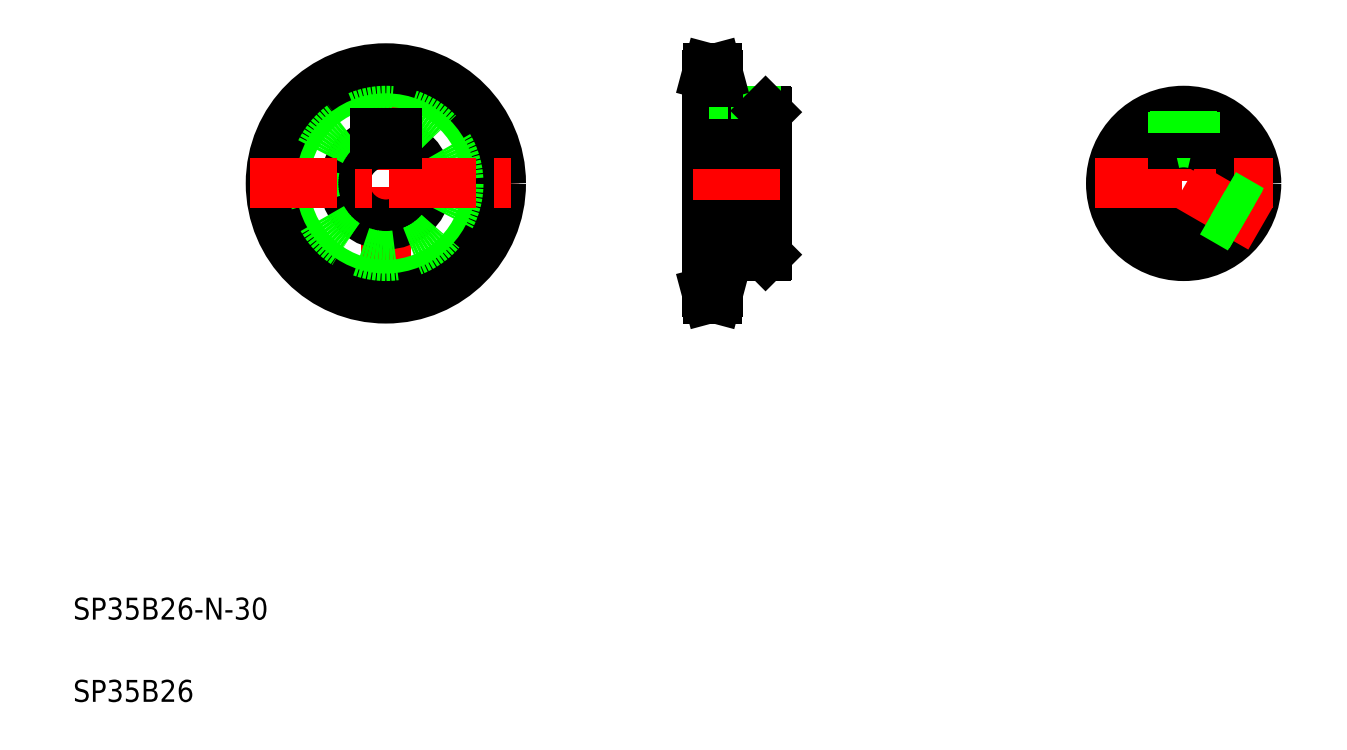
<metadata>
{"format":"dxf","ext":"dxf","renderer":"ezdxf+matplotlib","layout":"modelspace","background":"white","min_lineweight":24,"dpi":150}
</metadata>
<code>
0
SECTION
2
ENTITIES
0
LINE
8
CENTER
10
134.1
20
258.6
30
0
11
134.1
21
159.6
31
0
0
CIRCLE
8
CENTER
10
134.1
20
209.1
30
0
40
39.51
0
CIRCLE
8
0
10
134.1
20
209.1
30
0
40
37.02
0
CIRCLE
8
0
10
134.1
20
209.1
30
0
40
42
0
ARC
8
0
10
134.1
20
209.1
30
0
40
15
50
105.5
51
74.53
0
CIRCLE
8
0
10
134.1
20
209.1
30
0
40
26.5
0
LINE
8
0
10
273.1
20
235.1
30
0
11
273.1
21
183.1
31
0
0
LINE
8
0
10
251.1
20
248.6
30
0
11
251.1
21
169.6
31
0
0
LINE
8
CENTER
10
84.61
20
209.1
30
0
11
183.6
21
209.1
31
0
0
TEXT
8
0
10
20
20
50
30
0
40
8
1
SP35B26-N-30
0
TEXT
8
0
10
20
20
20
30
0
40
8
1
SP35B26
0
LINE
8
CENTER
10
246.1
20
209.1
30
0
11
278.1
21
209.1
31
0
0
LINE
8
CENTER
10
248.1
20
169.6
30
0
11
258.4
21
169.6
31
0
0
LINE
8
0
10
255.4
20
182.6
30
0
11
255.4
21
169.6
31
0
0
LINE
8
0
10
254.8
20
167.1
30
0
11
255.4
21
169.6
31
0
0
LINE
8
0
10
251.8
20
167.1
30
0
11
251.1
21
169.6
31
0
0
LINE
8
0
10
251.8
20
167.1
30
0
11
254.8
21
167.1
31
0
0
LINE
8
0
10
251.1
20
172.1
30
0
11
255.4
21
172.1
31
0
0
LINE
8
0
10
255.4
20
176.1
30
0
11
255.4
21
176.1
31
0
0
LINE
8
0
10
255.4
20
182.6
30
0
11
272.6
21
182.6
31
0
0
LINE
8
0
10
255.4
20
179.4
30
0
11
255.4
21
179.4
31
0
0
LINE
8
0
10
272.6
20
182.6
30
0
11
273.1
21
183.1
31
0
0
LINE
8
0
10
251.1
20
194.1
30
0
11
273.1
21
194.1
31
0
0
LINE
8
0
10
130.1
20
227.4
30
0
11
138.1
21
227.4
31
0
0
LINE
8
0
10
130.1
20
227.4
30
0
11
130.1
21
223.6
31
0
0
LINE
8
0
10
138.1
20
227.4
30
0
11
138.1
21
223.6
31
0
0
LINE
8
CENTER
10
248.1
20
248.6
30
0
11
258.4
21
248.6
31
0
0
LINE
8
0
10
255.4
20
248.6
30
0
11
255.4
21
235.6
31
0
0
LINE
8
CENTER
10
265.1
20
240.6
30
0
11
265.1
21
222.4
31
0
0
LINE
8
0
10
255.4
20
235.6
30
0
11
272.6
21
235.6
31
0
0
LINE
8
0
10
251.1
20
227.4
30
0
11
273.1
21
227.4
31
0
0
LINE
8
0
10
262.1
20
235.6
30
0
11
262.1
21
227.4
31
0
0
LINE
8
0
10
261.1
20
235.6
30
0
11
261.1
21
227.4
31
0
0
LINE
8
0
10
268.1
20
235.6
30
0
11
268.1
21
227.4
31
0
0
LINE
8
0
10
269.1
20
235.6
30
0
11
269.1
21
227.4
31
0
0
LINE
8
0
10
272.6
20
235.6
30
0
11
273.1
21
235.1
31
0
0
LINE
8
0
10
254.8
20
251.1
30
0
11
255.4
21
248.6
31
0
0
LINE
8
0
10
251.1
20
248.6
30
0
11
251.8
21
251.1
31
0
0
LINE
8
0
10
251.1
20
246.2
30
0
11
255.4
21
246.2
31
0
0
LINE
8
0
10
251.8
20
251.1
30
0
11
254.8
21
251.1
31
0
0
LINE
8
CENTER
10
425.2
20
241.6
30
0
11
425.2
21
176.6
31
0
0
ARC
8
0
10
425.2
20
209.1
30
0
40
15
50
105.5
51
74.53
0
CIRCLE
8
0
10
425.2
20
209.1
30
0
40
26.5
0
LINE
8
CENTER
10
392.7
20
209.1
30
0
11
457.7
21
209.1
31
0
0
LINE
8
CENTER
10
453.3
20
192.9
30
0
11
425.2
21
209.1
31
0
0
LINE
8
0
10
445.8
20
192.6
30
0
11
435.7
21
198.4
31
0
0
LINE
8
0
10
446.5
20
193.4
30
0
11
436.4
21
199.2
31
0
0
LINE
8
0
10
449.5
20
198.6
30
0
11
439.4
21
204.4
31
0
0
LINE
8
0
10
449.8
20
199.5
30
0
11
439.7
21
205.4
31
0
0
LINE
8
0
10
421.2
20
227.4
30
0
11
421.2
21
223.6
31
0
0
LINE
8
0
10
429.2
20
227.4
30
0
11
429.2
21
223.6
31
0
0
ARC
8
0
10
425.2
20
209.1
30
0
40
15
50
75.72
51
104.3
0
LINE
8
0
10
421.2
20
227.4
30
0
11
429.2
21
227.4
31
0
0
LINE
8
0
10
421.2
20
235.3
30
0
11
421.2
21
227.4
31
0
0
LINE
8
0
10
422.2
20
235.5
30
0
11
422.2
21
227.4
31
0
0
LINE
8
0
10
428.2
20
235.5
30
0
11
428.2
21
227.4
31
0
0
LINE
8
0
10
429.2
20
235.3
30
0
11
429.2
21
227.4
31
0
0
LINE
8
0
10
251.1
20
223.6
30
0
11
273.1
21
223.6
31
0
0
ENDSEC
0
EOF

</code>
